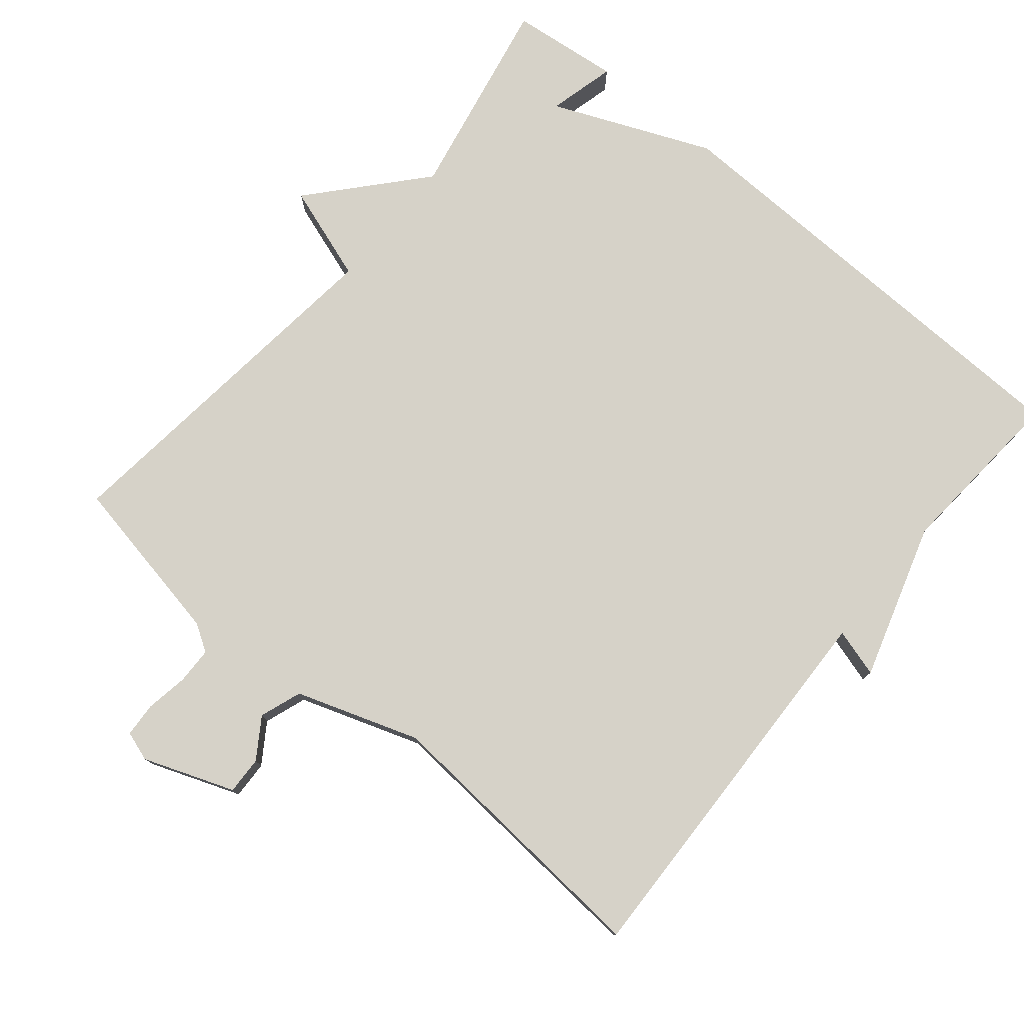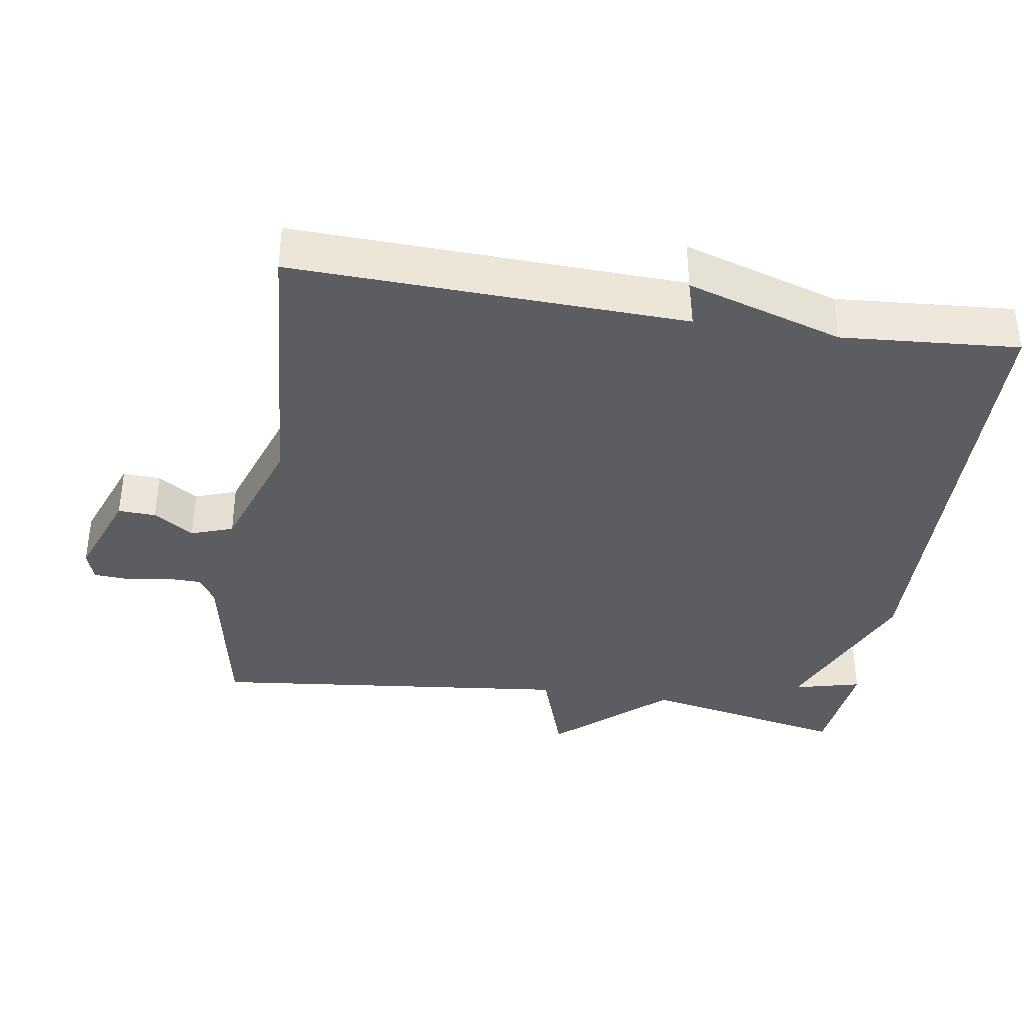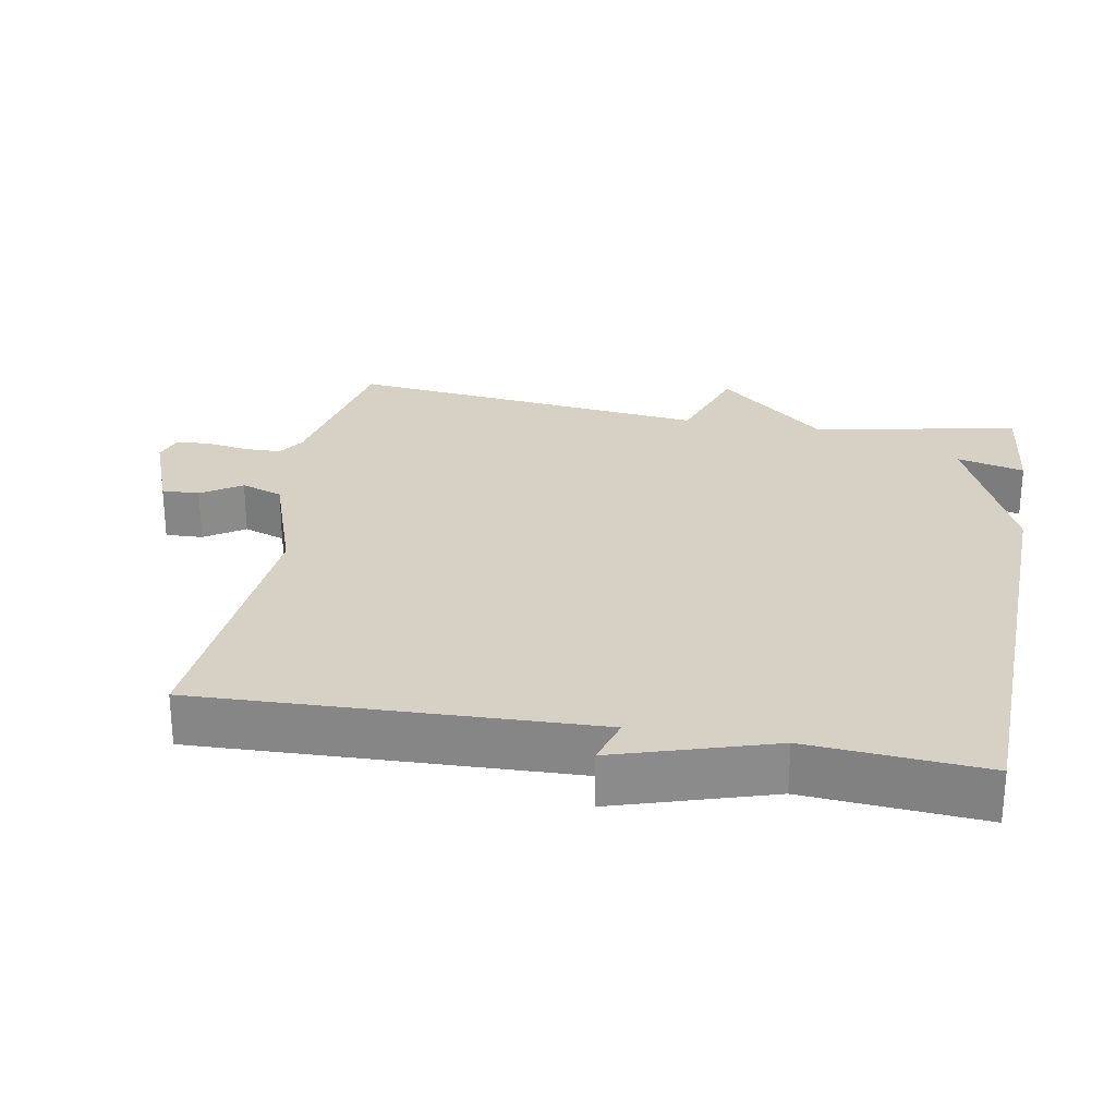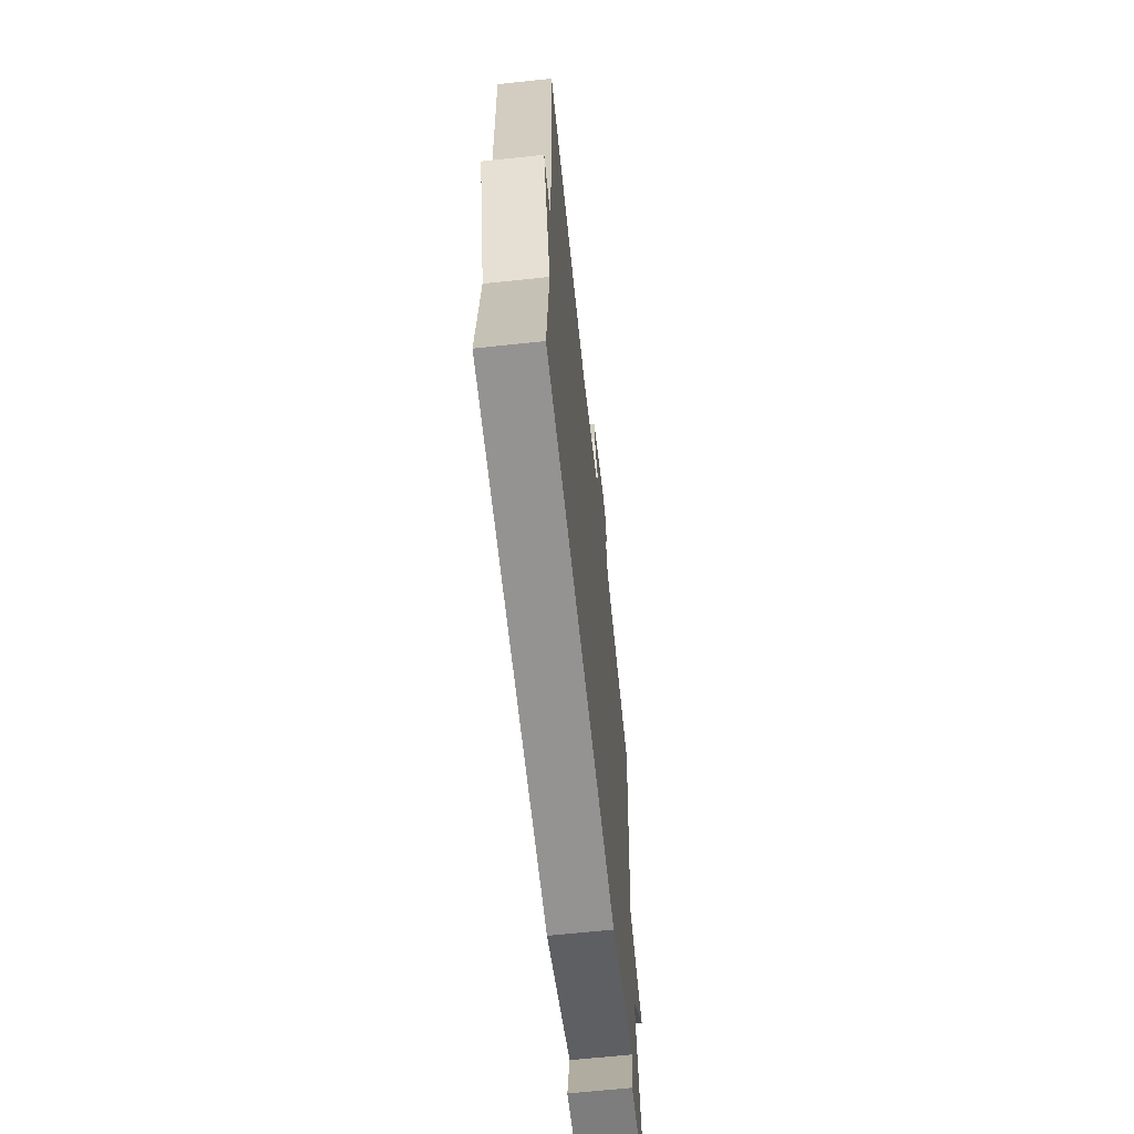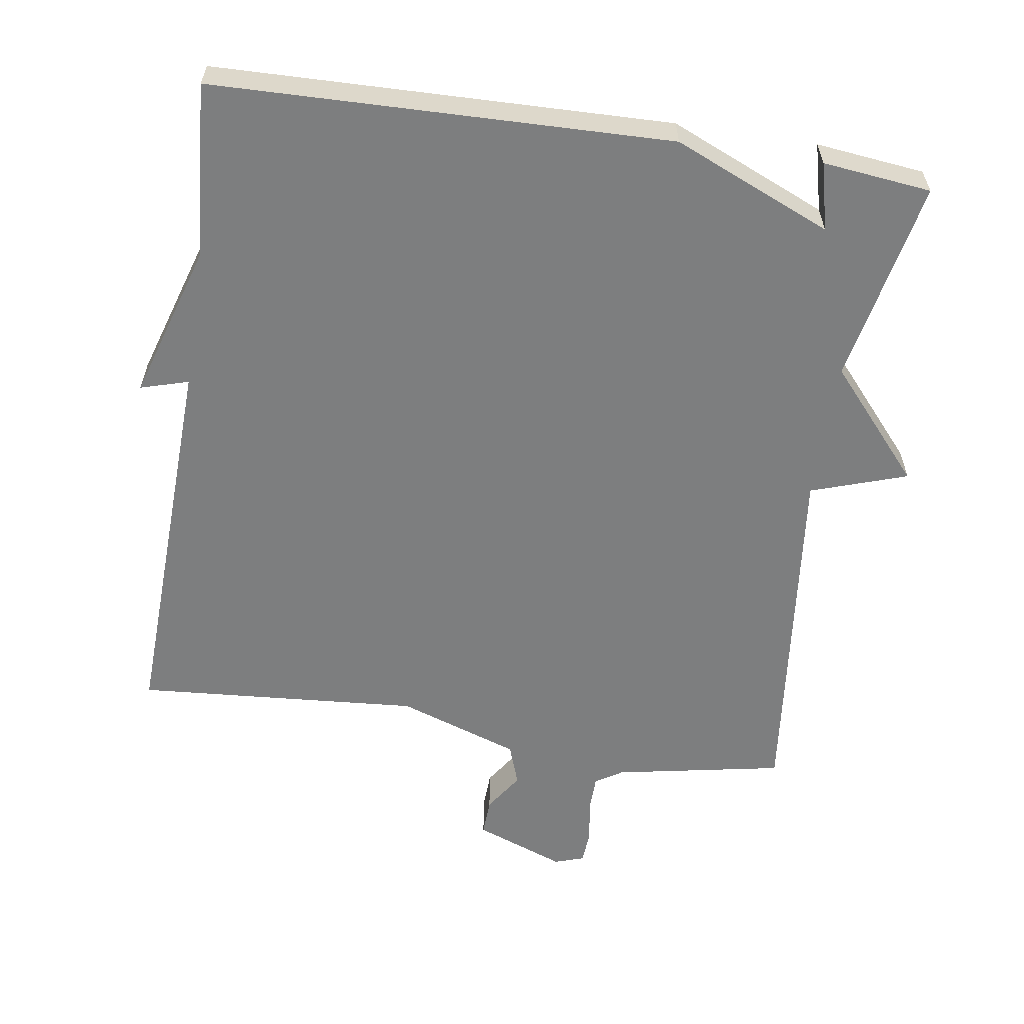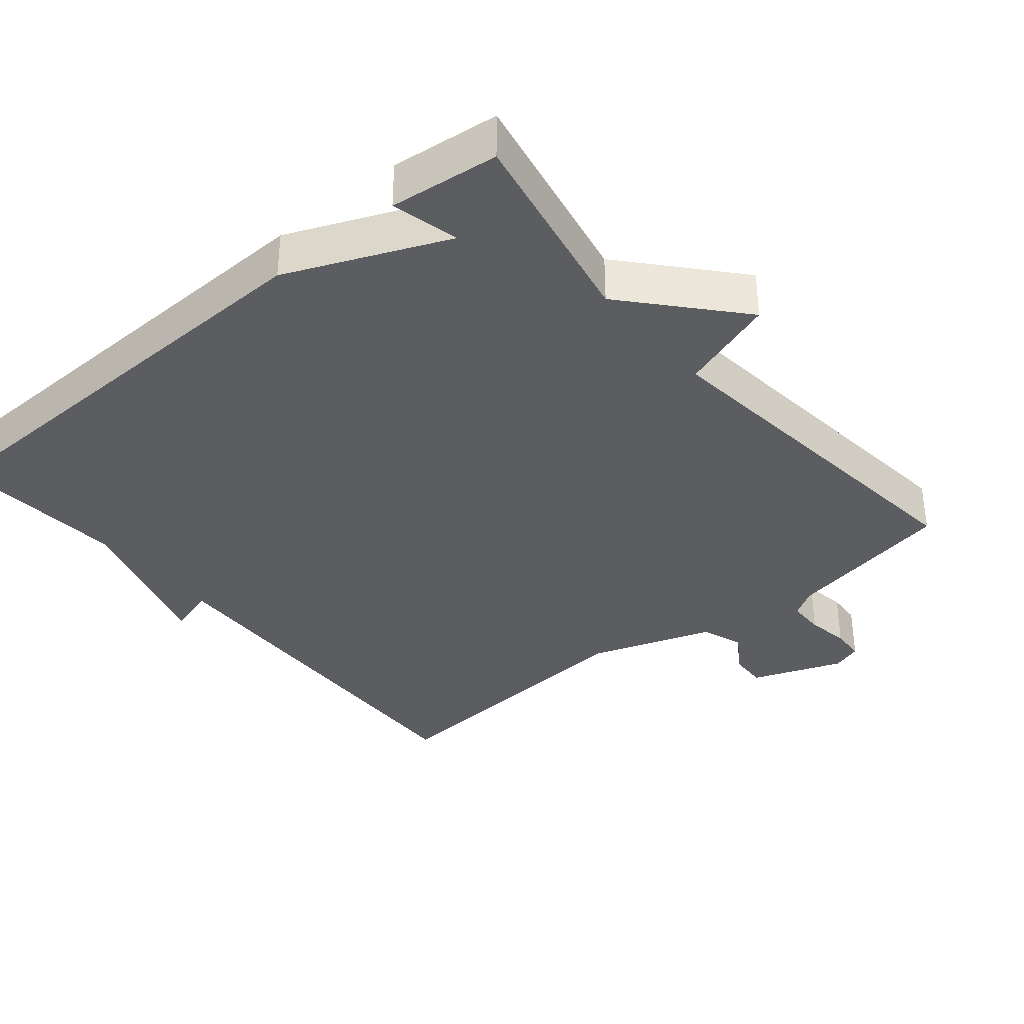
<metadata>
{"format":"obj","ext":"obj","renderer":"f3d","projection":"perspective","resolution":1024,"background":"white","views":[{"elev":77.6,"azim":39.7,"up":"+Y"},{"elev":-37.2,"azim":81.0,"up":"+Y"},{"elev":26.6,"azim":100.1,"up":"+Y"},{"elev":-65.4,"azim":96.1,"up":"+Z"},{"elev":-59.3,"azim":171.2,"up":"+Y"},{"elev":-35.8,"azim":-140.3,"up":"+Y"}]}
</metadata>
<code>
v 0.5 0.07 -0.5
v -0.146 0.07 -0.517
v -0.37 0.07 -0.422
v -0.346 0.07 -0.517
v -0.5 0.07 -0.5
v -0.443 0.07 -0.211
v -0.579 0.07 -0.057
v -0.443 0.07 -0.011
v -0.5 0.07 0.5
v -0.26 0.07 0.546
v -0.222 0.07 0.57
v -0.221 0.07 0.622
v -0.231 0.07 0.682
v -0.228 0.07 0.73
v -0.186 0.07 0.744
v -0.058 0.07 0.696
v -0.06 0.07 0.643
v -0.097 0.07 0.587
v -0.076 0.07 0.528
v 0.097 0.07 0.469
v 0.5 0.07 0.5
v 0.481 0.07 -0.051
v 0.549 0.07 -0.031
v 0.481 0.07 -0.251
v 0.5 0 -0.5
v -0.146 0 -0.517
v -0.37 0 -0.422
v -0.346 0 -0.517
v -0.5 0 -0.5
v -0.443 0 -0.211
v -0.579 0 -0.057
v -0.443 0 -0.011
v -0.5 0 0.5
v -0.26 0 0.546
v -0.222 0 0.57
v -0.221 0 0.622
v -0.231 0 0.682
v -0.228 0 0.73
v -0.186 0 0.744
v -0.058 0 0.696
v -0.06 0 0.643
v -0.097 0 0.587
v -0.076 0 0.528
v 0.097 0 0.469
v 0.5 0 0.5
v 0.481 0 -0.051
v 0.549 0 -0.031
v 0.481 0 -0.251
f 22 23 24
f 20 21 22
f 19 20 22 24
f 16 17 18
f 15 16 18
f 14 15 18
f 13 14 18
f 12 13 18
f 11 12 18 19
f 1 2 3
f 24 1 3
f 19 24 3
f 11 19 3
f 10 11 3
f 6 7 8
f 3 4 5 6
f 3 6 8
f 3 8 9 10
f 48 47 46
f 46 45 44
f 48 46 44 43
f 42 41 40
f 42 40 39
f 42 39 38
f 42 38 37
f 42 37 36
f 43 42 36 35
f 27 26 25
f 27 25 48
f 27 48 43
f 27 43 35
f 27 35 34
f 32 31 30
f 30 29 28 27
f 32 30 27
f 34 33 32 27
f 1 25 26 2
f 2 26 27 3
f 3 27 28 4
f 4 28 29 5
f 5 29 30 6
f 6 30 31 7
f 7 31 32 8
f 8 32 33 9
f 9 33 34 10
f 10 34 35 11
f 11 35 36 12
f 12 36 37 13
f 13 37 38 14
f 14 38 39 15
f 15 39 40 16
f 16 40 41 17
f 17 41 42 18
f 18 42 43 19
f 19 43 44 20
f 20 44 45 21
f 21 45 46 22
f 22 46 47 23
f 23 47 48 24
f 24 48 25 1

</code>
